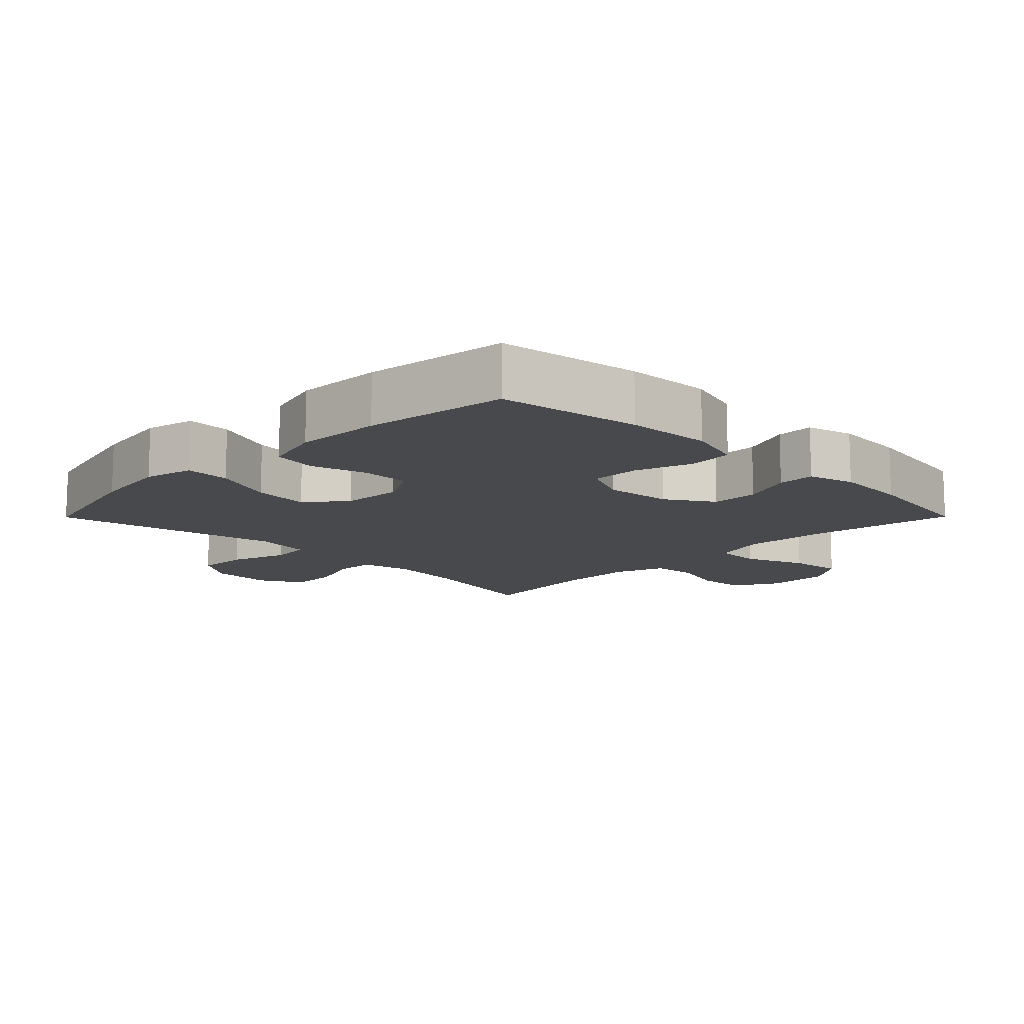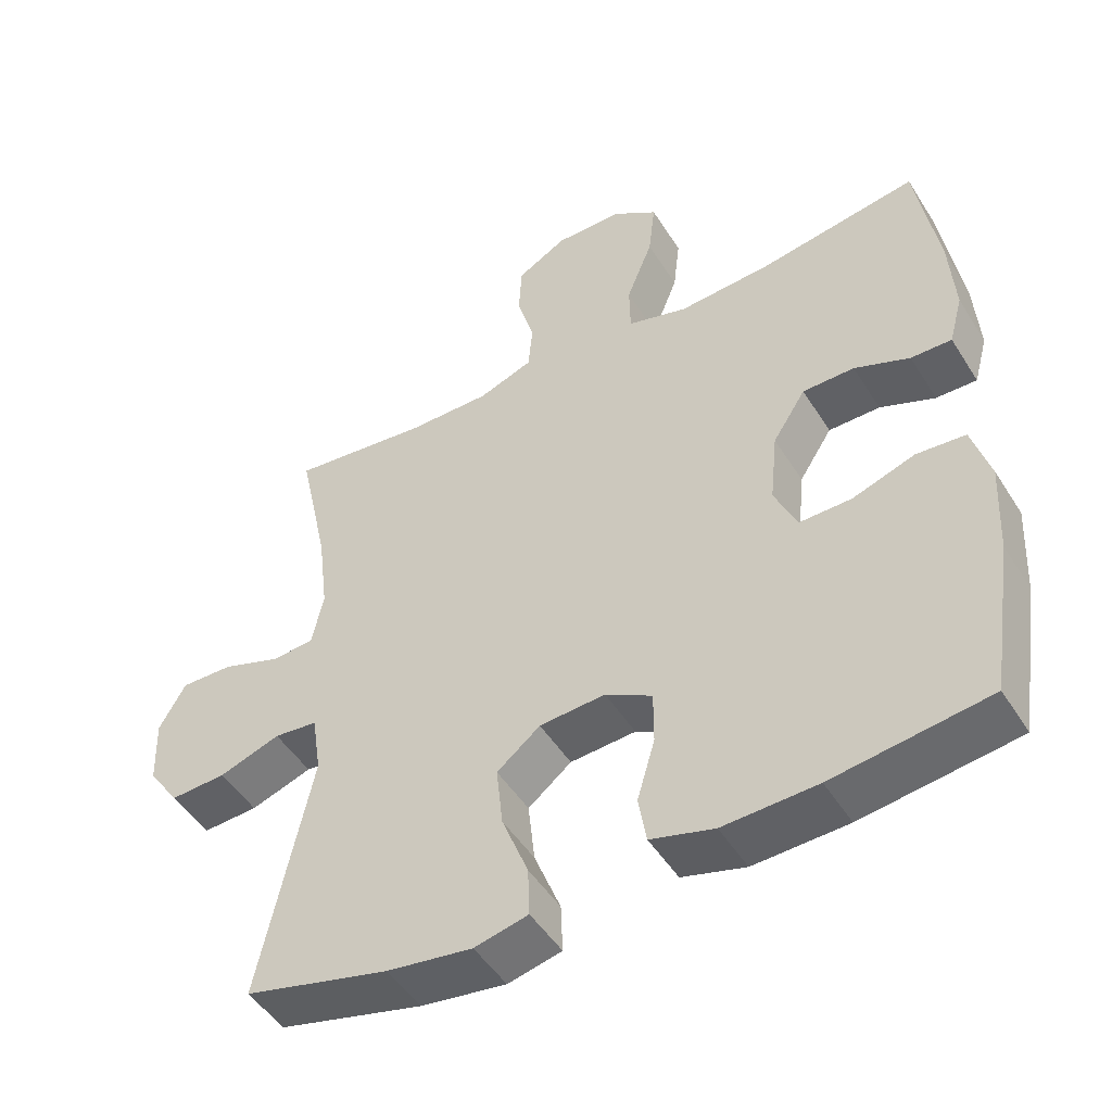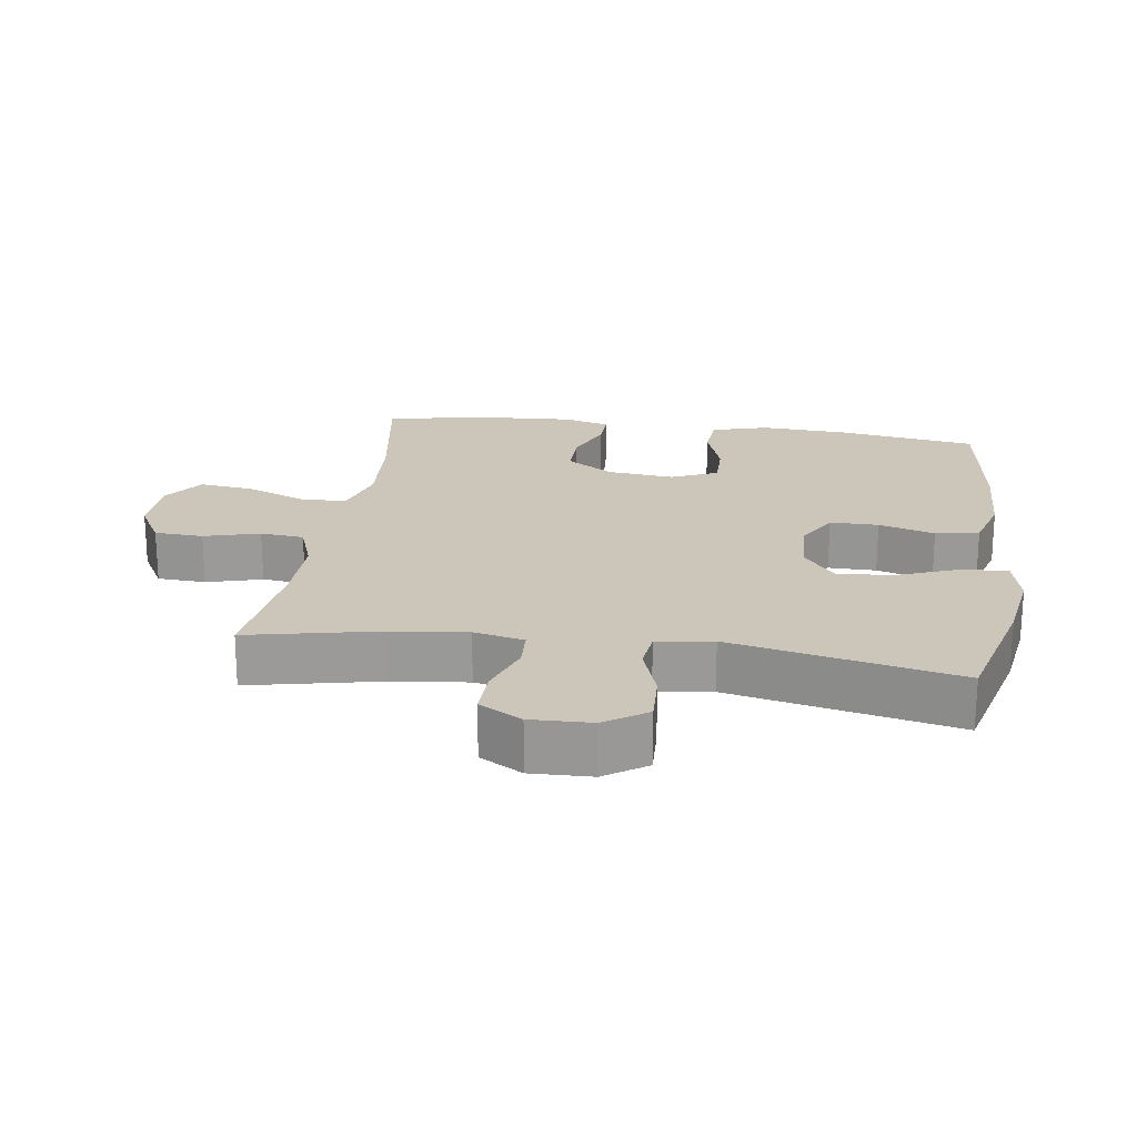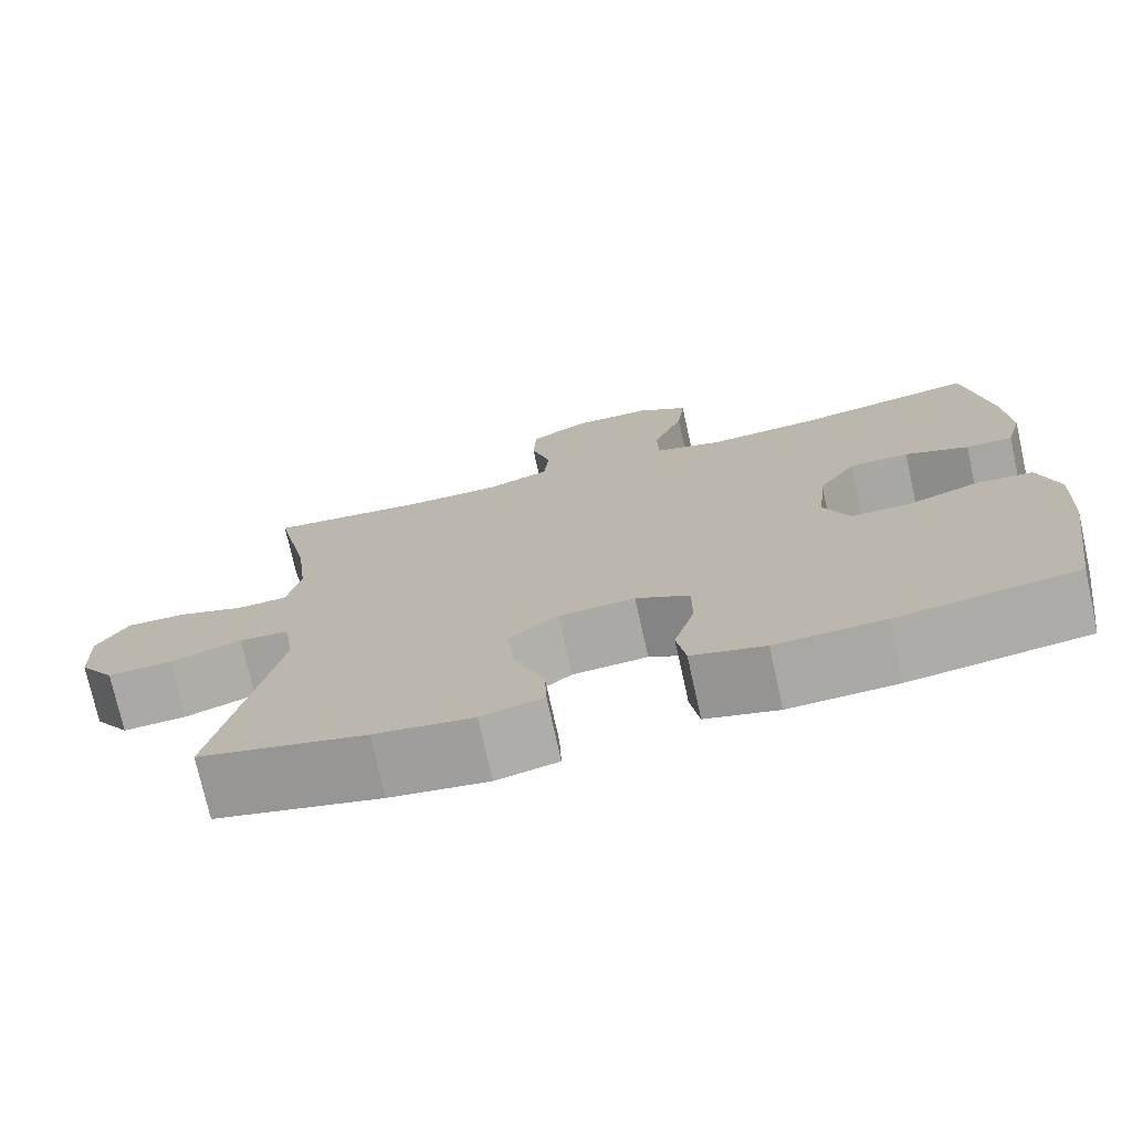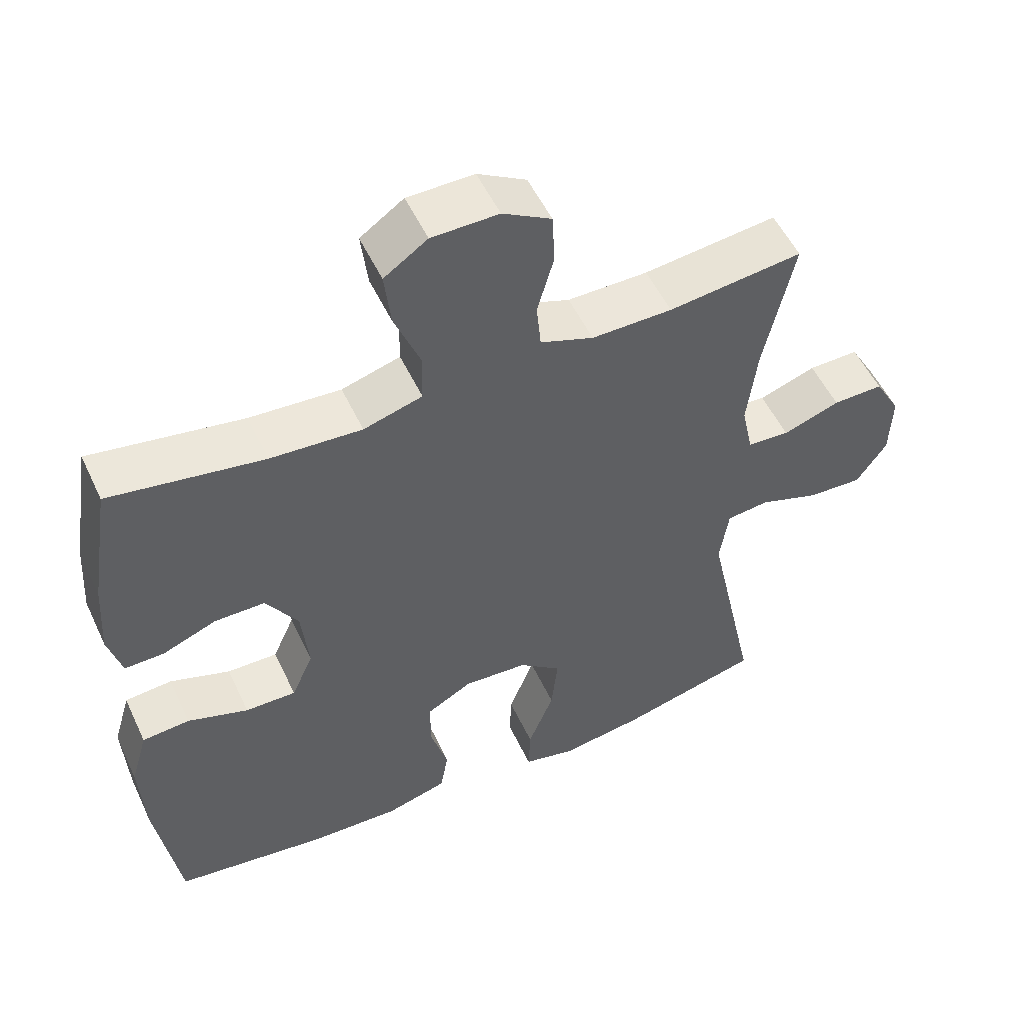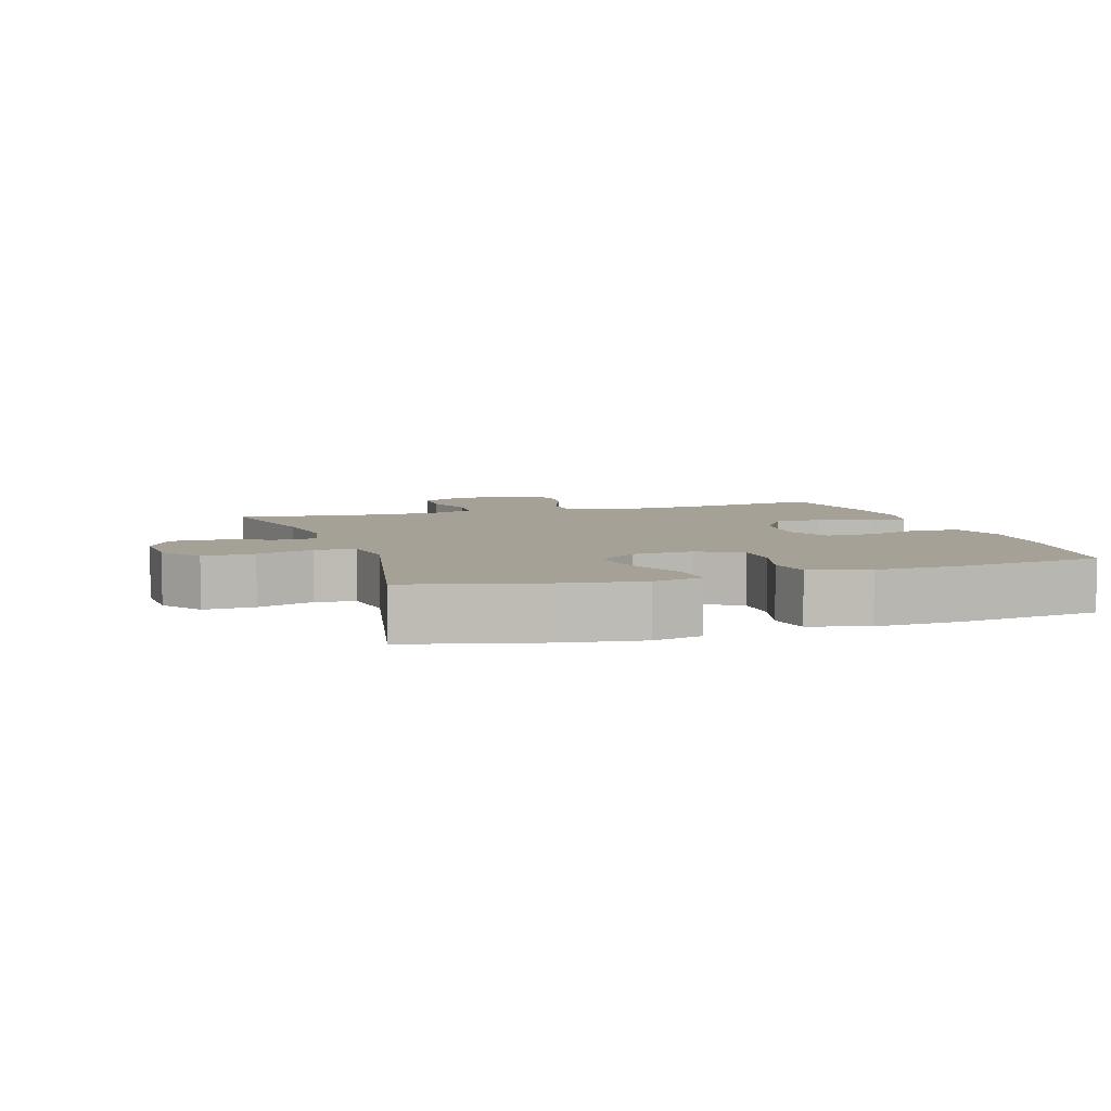
<metadata>
{"format":"obj","ext":"obj","renderer":"f3d","projection":"perspective","resolution":1024,"background":"white","views":[{"elev":-12.5,"azim":-134.8,"up":"+Y"},{"elev":-48.7,"azim":-149.1,"up":"+Z"},{"elev":21.0,"azim":98.4,"up":"+Y"},{"elev":-74.5,"azim":-167.5,"up":"+Z"},{"elev":53.0,"azim":-24.8,"up":"+Z"},{"elev":6.0,"azim":162.1,"up":"+Y"}]}
</metadata>
<code>
o path3068
v -0.5534 0.0375 0.2812
v -0.5608 0.0375 0.1679
v -0.5412 0.0375 0.09642
v -0.4836 0.0375 0.09762
v -0.4057 0.0375 0.1287
v -0.3324 0.0375 0.1284
v -0.2858 0.0375 0.05602
v -0.2751 0.0375 -0.04691
v -0.3069 0.0375 -0.1183
v -0.3806 0.0375 -0.1174
v -0.469 0.0375 -0.08744
v -0.5381 0.0375 -0.0932
v -0.5633 0.0375 -0.1793
v -0.5564 0.0375 -0.3105
v -0.523 0.0375 -0.5294
v -0.3025 0.0375 -0.5593
v -0.1693 0.0375 -0.5645
v -0.07955 0.0375 -0.5394
v -0.06833 0.0375 -0.4724
v -0.09357 0.0375 -0.3862
v -0.09385 0.0375 -0.3117
v -0.02784 0.0375 -0.2748
v 0.06544 0.0375 -0.2808
v 0.1269 0.0375 -0.33
v 0.1177 0.0375 -0.4168
v 0.0804 0.0375 -0.5121
v 0.07796 0.0375 -0.581
v 0.1539 0.0375 -0.5988
v 0.2748 0.0375 -0.5809
v 0.4789 0.0375 -0.5294
v 0.4044 0.0375 -0.1809
v 0.4173 0.0375 -0.0946
v 0.479 0.0375 -0.0878
v 0.566 0.0375 -0.1176
v 0.6453 0.0375 -0.1214
v 0.6893 0.0375 -0.05703
v 0.6925 0.0375 0.03728
v 0.6549 0.0375 0.1031
v 0.5816 0.0375 0.1015
v 0.4989 0.0375 0.07273
v 0.4379 0.0375 0.07638
v 0.4213 0.0375 0.1538
v 0.4357 0.0375 0.273
v 0.4789 0.0375 0.4723
v 0.2836 0.0375 0.4495
v 0.1664 0.0375 0.4486
v 0.08908 0.0375 0.4766
v 0.08274 0.0375 0.5439
v 0.1069 0.0375 0.6294
v 0.103 0.0375 0.7044
v 0.03255 0.0375 0.7445
v -0.06427 0.0375 0.7434
v -0.1274 0.0375 0.6995
v -0.1179 0.0375 0.6169
v -0.08066 0.0375 0.5232
v -0.08191 0.0375 0.4518
v -0.1672 0.0375 0.427
v -0.3 0.0375 0.4355
v -0.523 0.0375 0.4723
v -0.5534 -0.0375 0.2812
v -0.5608 -0.0375 0.1679
v -0.5412 -0.0375 0.09642
v -0.4836 -0.0375 0.09762
v -0.4057 -0.0375 0.1287
v -0.3324 -0.0375 0.1284
v -0.2858 -0.0375 0.05602
v -0.2751 -0.0375 -0.04691
v -0.3069 -0.0375 -0.1183
v -0.3806 -0.0375 -0.1174
v -0.469 -0.0375 -0.08744
v -0.5381 -0.0375 -0.0932
v -0.5633 -0.0375 -0.1793
v -0.5564 -0.0375 -0.3105
v -0.523 -0.0375 -0.5294
v -0.3025 -0.0375 -0.5593
v -0.1693 -0.0375 -0.5645
v -0.07955 -0.0375 -0.5394
v -0.06833 -0.0375 -0.4724
v -0.09357 -0.0375 -0.3862
v -0.09385 -0.0375 -0.3117
v -0.02784 -0.0375 -0.2748
v 0.06544 -0.0375 -0.2808
v 0.1269 -0.0375 -0.33
v 0.1177 -0.0375 -0.4168
v 0.0804 -0.0375 -0.5121
v 0.07796 -0.0375 -0.581
v 0.1539 -0.0375 -0.5988
v 0.2748 -0.0375 -0.5809
v 0.4789 -0.0375 -0.5294
v 0.4044 -0.0375 -0.1809
v 0.4173 -0.0375 -0.0946
v 0.479 -0.0375 -0.0878
v 0.566 -0.0375 -0.1176
v 0.6453 -0.0375 -0.1214
v 0.6893 -0.0375 -0.05703
v 0.6925 -0.0375 0.03728
v 0.6549 -0.0375 0.1031
v 0.5816 -0.0375 0.1015
v 0.4989 -0.0375 0.07273
v 0.4379 -0.0375 0.07638
v 0.4213 -0.0375 0.1538
v 0.4357 -0.0375 0.273
v 0.4789 -0.0375 0.4723
v 0.2836 -0.0375 0.4495
v 0.1664 -0.0375 0.4486
v 0.08908 -0.0375 0.4766
v 0.08274 -0.0375 0.5439
v 0.1069 -0.0375 0.6294
v 0.103 -0.0375 0.7044
v 0.03255 -0.0375 0.7445
v -0.06427 -0.0375 0.7434
v -0.1274 -0.0375 0.6995
v -0.1179 -0.0375 0.6169
v -0.08066 -0.0375 0.5232
v -0.08191 -0.0375 0.4518
v -0.1672 -0.0375 0.427
v -0.3 -0.0375 0.4355
v -0.523 -0.0375 0.4723
v 0.103 0.0375 0.7044
v 0.03255 0.0375 0.7445
v -0.06427 0.0375 0.7434
v -0.1274 0.0375 0.6995
v -0.1274 0.0375 0.6995
v 0.1069 0.0375 0.6294
v -0.1179 0.0375 0.6169
v 0.08274 0.0375 0.5439
v -0.08066 0.0375 0.5232
v 0.08908 0.0375 0.4766
v 0.08908 0.0375 0.4766
v -0.08191 0.0375 0.4518
v -0.08191 0.0375 0.4518
v 0.1664 0.0375 0.4486
v 0.4789 0.0375 0.4723
v 0.4789 0.0375 0.4723
v 0.2836 0.0375 0.4495
v -0.3 0.0375 0.4355
v -0.523 0.0375 0.4723
v -0.523 0.0375 0.4723
v -0.1672 0.0375 0.427
v -0.5534 0.0375 0.2812
v 0.4357 0.0375 0.273
v -0.5608 0.0375 0.1679
v 0.4213 0.0375 0.1538
v -0.5412 0.0375 0.09642
v -0.5412 0.0375 0.09642
v 0.4379 0.0375 0.07638
v 0.4379 0.0375 0.07638
v -0.4057 0.0375 0.1287
v -0.3324 0.0375 0.1284
v -0.4836 0.0375 0.09762
v -0.2858 0.0375 0.05602
v 0.6925 0.0375 0.03728
v 0.6549 0.0375 0.1031
v 0.6549 0.0375 0.1031
v 0.5816 0.0375 0.1015
v 0.4989 0.0375 0.07273
v -0.2751 0.0375 -0.04691
v 0.6893 0.0375 -0.05703
v -0.3069 0.0375 -0.1183
v -0.3069 0.0375 -0.1183
v 0.6453 0.0375 -0.1214
v -0.3806 0.0375 -0.1174
v -0.469 0.0375 -0.08744
v -0.5381 0.0375 -0.0932
v -0.5381 0.0375 -0.0932
v 0.566 0.0375 -0.1176
v 0.479 0.0375 -0.0878
v 0.4173 0.0375 -0.0946
v 0.4173 0.0375 -0.0946
v -0.5633 0.0375 -0.1793
v 0.4044 0.0375 -0.1809
v -0.5564 0.0375 -0.3105
v -0.02784 0.0375 -0.2748
v 0.06544 0.0375 -0.2808
v -0.09385 0.0375 -0.3117
v -0.09385 0.0375 -0.3117
v 0.1269 0.0375 -0.33
v -0.09357 0.0375 -0.3862
v 0.1177 0.0375 -0.4168
v -0.06833 0.0375 -0.4724
v 0.0804 0.0375 -0.5121
v 0.4789 0.0375 -0.5294
v 0.4789 0.0375 -0.5294
v -0.07955 0.0375 -0.5394
v -0.07955 0.0375 -0.5394
v -0.523 0.0375 -0.5294
v -0.523 0.0375 -0.5294
v 0.07796 0.0375 -0.581
v 0.07796 0.0375 -0.581
v -0.1693 0.0375 -0.5645
v -0.3025 0.0375 -0.5593
v 0.2748 0.0375 -0.5809
v 0.1539 0.0375 -0.5988
v 0.103 -0.0375 0.7044
v 0.03255 -0.0375 0.7445
v -0.06427 -0.0375 0.7434
v -0.1274 -0.0375 0.6995
v -0.1274 -0.0375 0.6995
v 0.1069 -0.0375 0.6294
v -0.1179 -0.0375 0.6169
v 0.08274 -0.0375 0.5439
v -0.08066 -0.0375 0.5232
v 0.08908 -0.0375 0.4766
v 0.08908 -0.0375 0.4766
v -0.08191 -0.0375 0.4518
v -0.08191 -0.0375 0.4518
v 0.1664 -0.0375 0.4486
v 0.4789 -0.0375 0.4723
v 0.4789 -0.0375 0.4723
v 0.2836 -0.0375 0.4495
v -0.3 -0.0375 0.4355
v -0.523 -0.0375 0.4723
v -0.523 -0.0375 0.4723
v -0.1672 -0.0375 0.427
v -0.5534 -0.0375 0.2812
v 0.4357 -0.0375 0.273
v -0.5608 -0.0375 0.1679
v 0.4213 -0.0375 0.1538
v -0.5412 -0.0375 0.09642
v -0.5412 -0.0375 0.09642
v 0.4379 -0.0375 0.07638
v 0.4379 -0.0375 0.07638
v -0.4057 -0.0375 0.1287
v -0.3324 -0.0375 0.1284
v -0.4836 -0.0375 0.09762
v -0.2858 -0.0375 0.05602
v 0.6925 -0.0375 0.03728
v 0.6549 -0.0375 0.1031
v 0.6549 -0.0375 0.1031
v 0.5816 -0.0375 0.1015
v 0.4989 -0.0375 0.07273
v -0.2751 -0.0375 -0.04691
v 0.6893 -0.0375 -0.05703
v -0.3069 -0.0375 -0.1183
v -0.3069 -0.0375 -0.1183
v 0.6453 -0.0375 -0.1214
v -0.3806 -0.0375 -0.1174
v -0.469 -0.0375 -0.08744
v -0.5381 -0.0375 -0.0932
v -0.5381 -0.0375 -0.0932
v 0.566 -0.0375 -0.1176
v 0.479 -0.0375 -0.0878
v 0.4173 -0.0375 -0.0946
v 0.4173 -0.0375 -0.0946
v -0.5633 -0.0375 -0.1793
v 0.4044 -0.0375 -0.1809
v -0.5564 -0.0375 -0.3105
v -0.02784 -0.0375 -0.2748
v 0.06544 -0.0375 -0.2808
v -0.09385 -0.0375 -0.3117
v -0.09385 -0.0375 -0.3117
v 0.1269 -0.0375 -0.33
v -0.09357 -0.0375 -0.3862
v 0.1177 -0.0375 -0.4168
v -0.06833 -0.0375 -0.4724
v 0.0804 -0.0375 -0.5121
v 0.4789 -0.0375 -0.5294
v 0.4789 -0.0375 -0.5294
v -0.07955 -0.0375 -0.5394
v -0.07955 -0.0375 -0.5394
v -0.523 -0.0375 -0.5294
v -0.523 -0.0375 -0.5294
v 0.07796 -0.0375 -0.581
v 0.07796 -0.0375 -0.581
v -0.1693 -0.0375 -0.5645
v -0.3025 -0.0375 -0.5593
v 0.2748 -0.0375 -0.5809
v 0.1539 -0.0375 -0.5988
f 249 218 226
f 249 246 243
f 256 268 254
f 207 218 216
f 249 226 248
f 247 237 245
f 226 207 205
f 254 267 252
f 227 230 233
f 242 221 243
f 210 216 208
f 224 214 211
f 246 252 267
f 226 214 224
f 234 248 232
f 226 205 214
f 247 234 237
f 226 218 207
f 195 200 199
f 205 203 202
f 236 233 241
f 268 267 254
f 223 224 211
f 266 247 261
f 195 199 194
f 265 253 266
f 201 199 200
f 257 246 267
f 203 205 207
f 221 242 231
f 207 216 210
f 215 223 211
f 252 246 249
f 202 201 200
f 253 265 255
f 200 195 196
f 225 217 219
f 230 227 228
f 241 230 231
f 200 196 197
f 248 226 232
f 241 233 230
f 250 248 234
f 241 231 242
f 237 238 245
f 215 211 212
f 253 250 266
f 255 265 259
f 266 250 234
f 245 238 239
f 249 221 218
f 202 203 201
f 217 223 215
f 263 268 256
f 266 234 247
f 249 243 221
f 223 217 225
f 50 51 110 109
f 51 52 111 110
f 52 123 198 111
f 49 50 109 108
f 53 54 113 112
f 48 49 108 107
f 54 55 114 113
f 129 48 107 204
f 55 131 206 114
f 46 47 106 105
f 134 45 104 209
f 58 138 213 117
f 56 57 116 115
f 45 46 105 104
f 57 58 117 116
f 59 1 60 118
f 43 44 103 102
f 1 2 61 60
f 42 43 102 101
f 2 145 220 61
f 147 42 101 222
f 5 6 65 64
f 4 5 64 63
f 3 4 63 62
f 6 7 66 65
f 37 154 229 96
f 38 39 98 97
f 39 40 99 98
f 40 41 100 99
f 7 8 67 66
f 36 37 96 95
f 8 160 235 67
f 35 36 95 94
f 10 11 70 69
f 11 165 240 70
f 34 35 94 93
f 33 34 93 92
f 169 33 92 244
f 12 13 72 71
f 31 32 91 90
f 9 10 69 68
f 13 14 73 72
f 22 23 82 81
f 176 22 81 251
f 23 24 83 82
f 20 21 80 79
f 24 25 84 83
f 19 20 79 78
f 25 26 85 84
f 183 31 90 258
f 185 19 78 260
f 14 187 262 73
f 26 189 264 85
f 17 18 77 76
f 16 17 76 75
f 15 16 75 74
f 29 30 89 88
f 28 29 88 87
f 27 28 87 86
f 174 151 143
f 174 168 171
f 181 179 193
f 132 141 143
f 174 173 151
f 172 170 162
f 151 130 132
f 179 177 192
f 152 158 155
f 167 168 146
f 135 133 141
f 149 136 139
f 171 192 177
f 151 149 139
f 159 157 173
f 151 139 130
f 172 162 159
f 151 132 143
f 120 124 125
f 130 127 128
f 161 166 158
f 193 179 192
f 148 136 149
f 191 186 172
f 120 119 124
f 190 191 178
f 126 125 124
f 182 192 171
f 128 132 130
f 146 156 167
f 132 135 141
f 140 136 148
f 177 174 171
f 127 125 126
f 178 180 190
f 125 121 120
f 150 144 142
f 155 153 152
f 166 156 155
f 125 122 121
f 173 157 151
f 166 155 158
f 175 159 173
f 166 167 156
f 162 170 163
f 140 137 136
f 178 191 175
f 180 184 190
f 191 159 175
f 170 164 163
f 174 143 146
f 127 126 128
f 142 140 148
f 188 181 193
f 191 172 159
f 174 146 168
f 148 150 142

</code>
